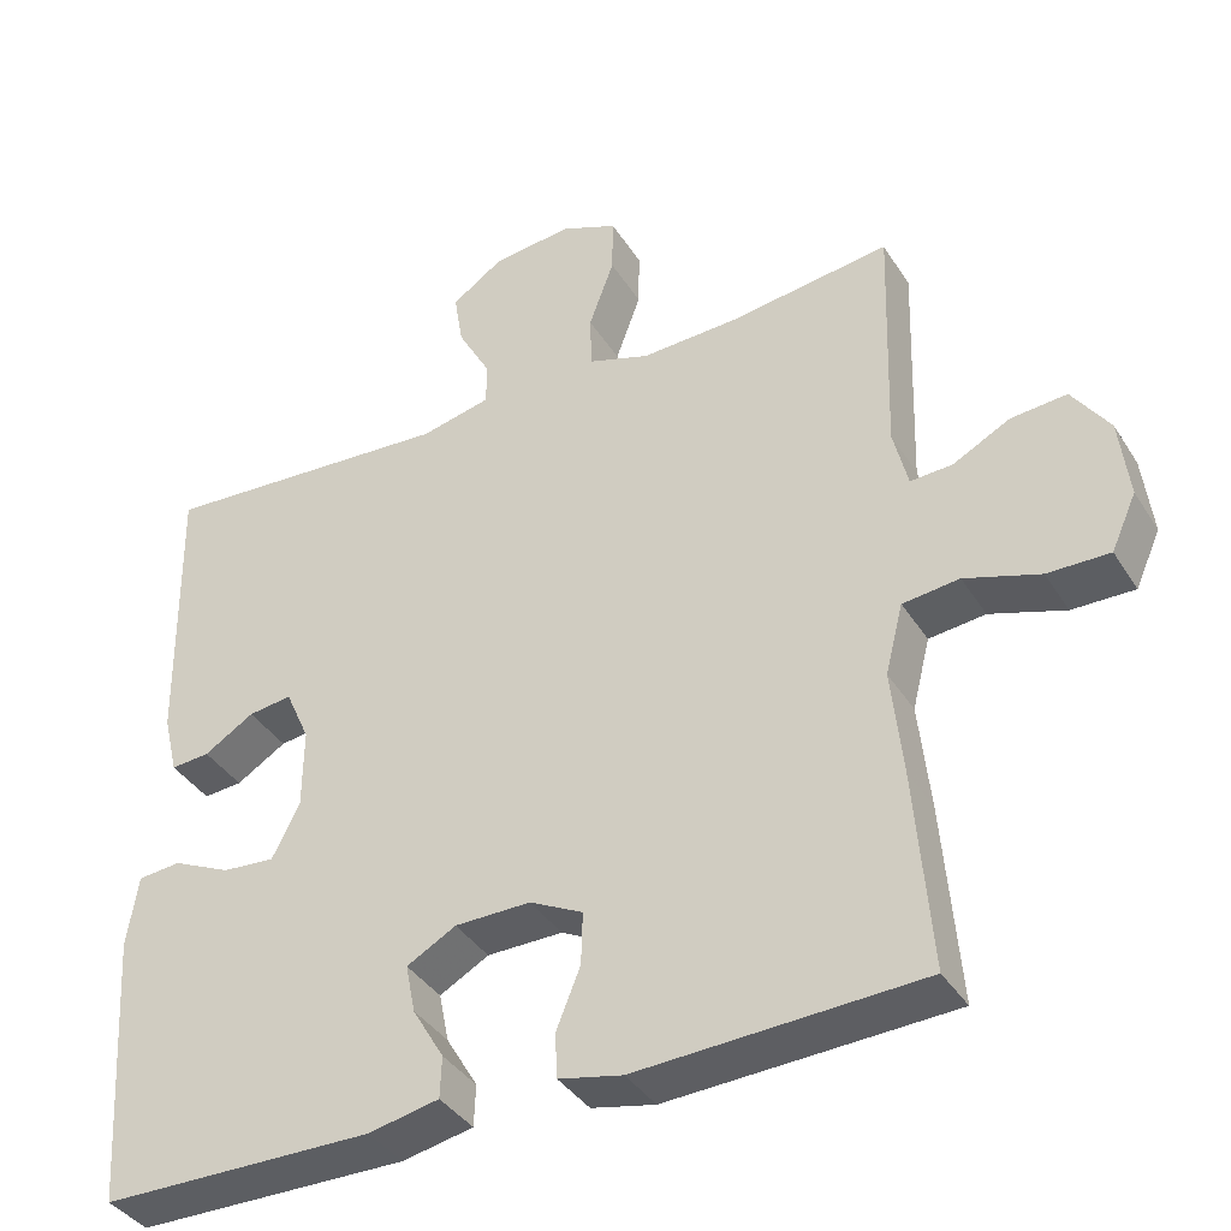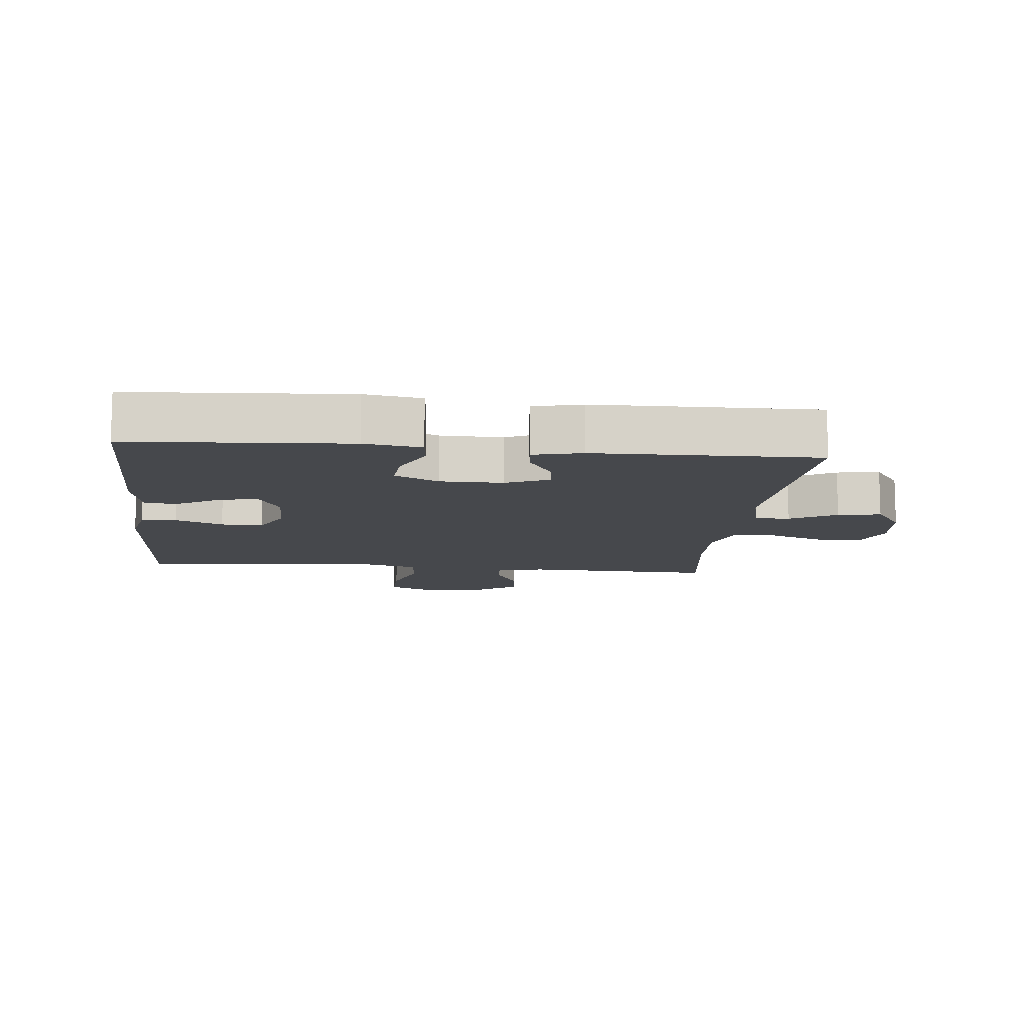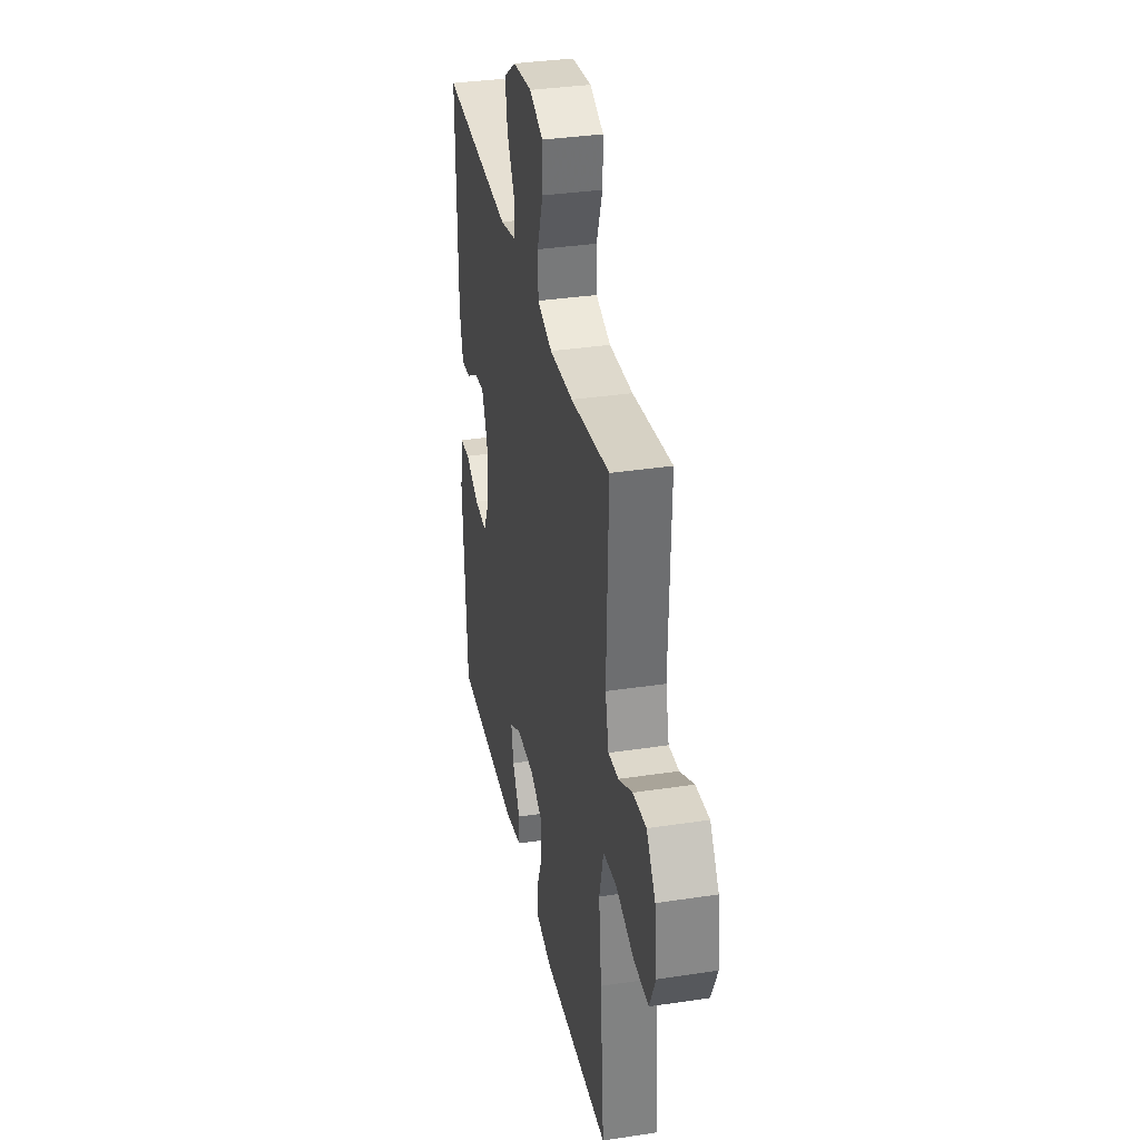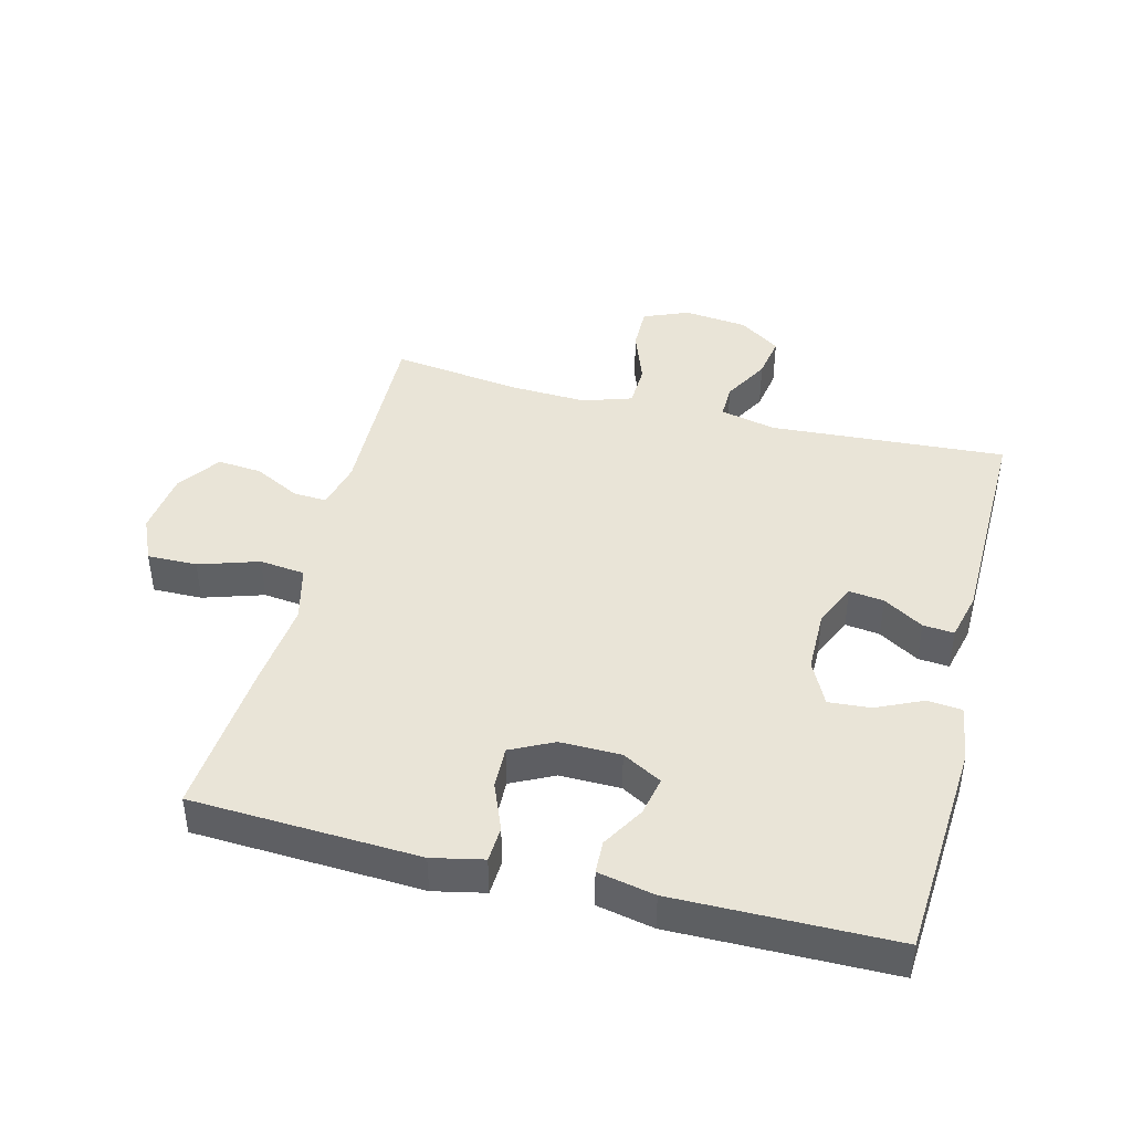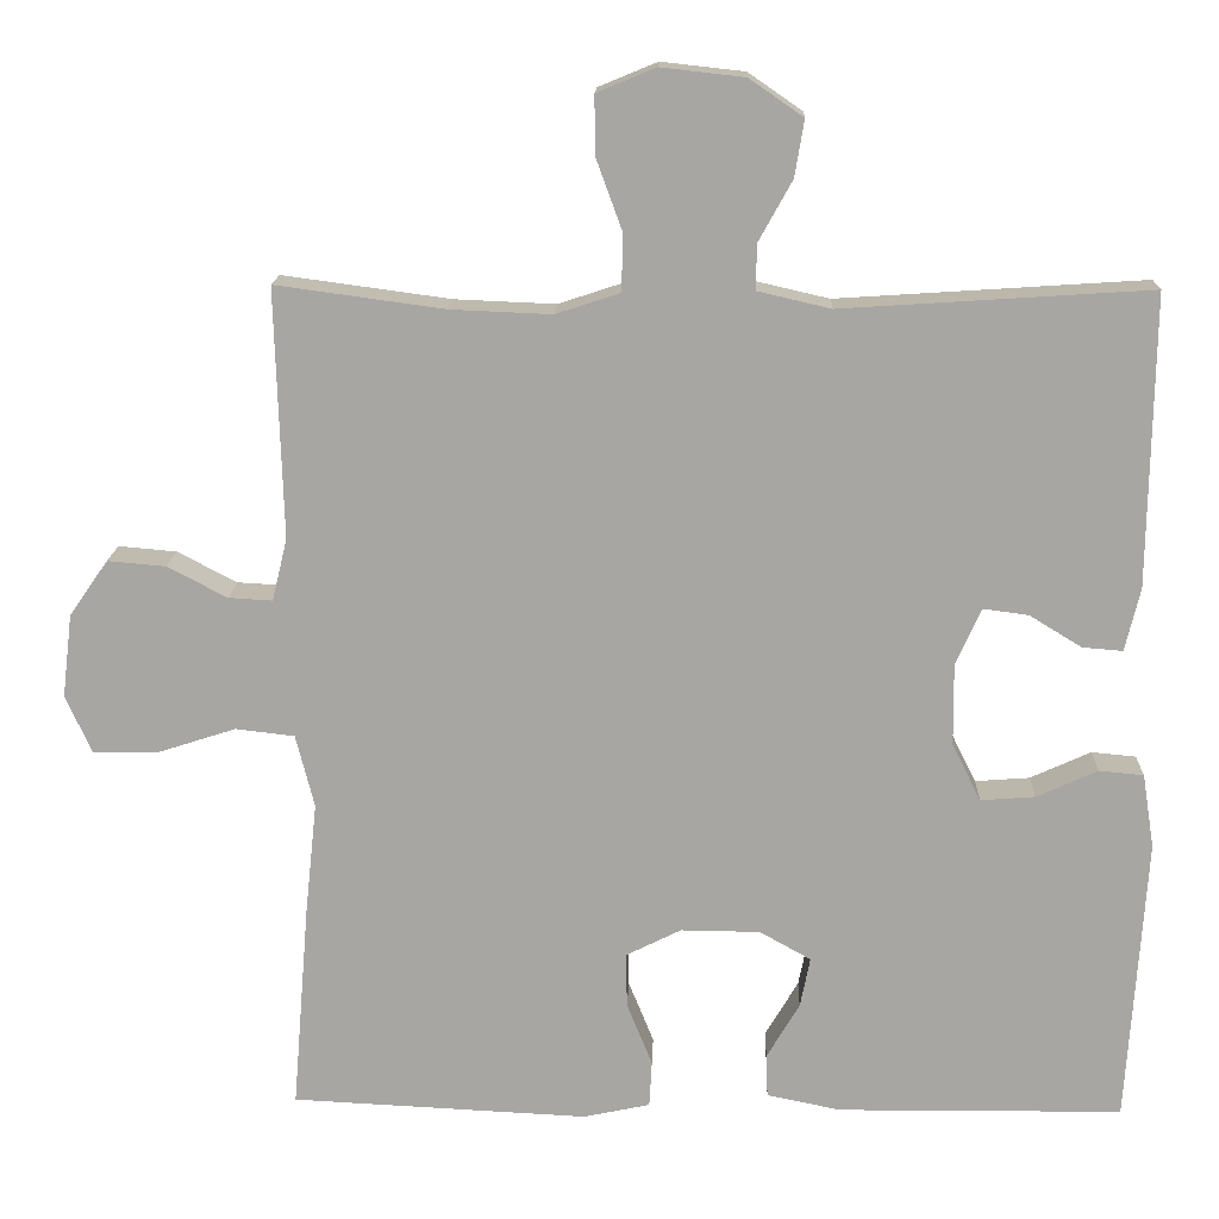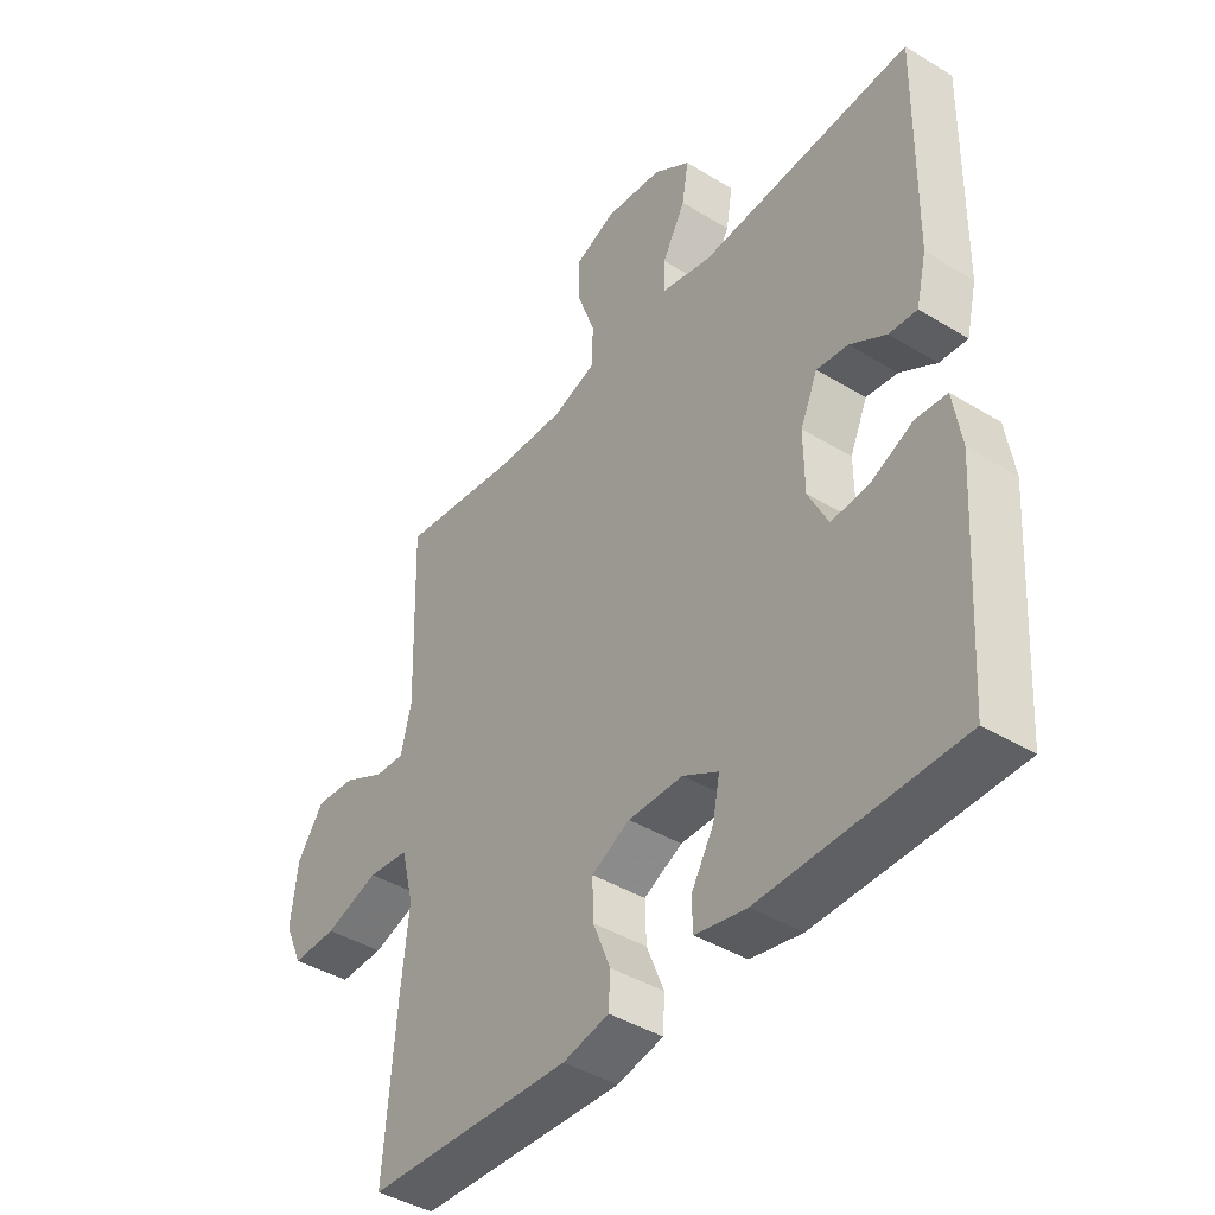
<metadata>
{"format":"obj","ext":"obj","renderer":"f3d","projection":"perspective","resolution":1024,"background":"white","views":[{"elev":-38.2,"azim":28.8,"up":"+Z"},{"elev":-11.1,"azim":-95.8,"up":"+Y"},{"elev":34.5,"azim":78.5,"up":"+Z"},{"elev":43.1,"azim":-165.7,"up":"+Y"},{"elev":15.4,"azim":-178.0,"up":"+Z"},{"elev":-42.1,"azim":-126.2,"up":"+Z"}]}
</metadata>
<code>
v -0.5 0.07 -0.5
v -0.522 0.07 -0.16
v -0.508 0.07 -0.072
v -0.455 0.07 -0.067
v -0.383 0.07 -0.1
v -0.318 0.07 -0.105
v -0.284 0.07 -0.037
v -0.283 0.07 0.061
v -0.313 0.07 0.128
v -0.367 0.07 0.121
v -0.429 0.07 0.083
v -0.477 0.07 0.079
v -0.495 0.07 0.154
v -0.5 0.07 0.5
v -0.134 0.07 0.476
v -0.047 0.07 0.496
v -0.048 0.07 0.55
v -0.088 0.07 0.622
v -0.099 0.07 0.689
v -0.035 0.07 0.733
v 0.064 0.07 0.744
v 0.134 0.07 0.715
v 0.133 0.07 0.645
v 0.102 0.07 0.56
v 0.104 0.07 0.493
v 0.18 0.07 0.468
v 0.3 0.07 0.473
v 0.5 0.07 0.5
v 0.491 0.07 0.204
v 0.509 0.07 0.13
v 0.561 0.07 0.133
v 0.632 0.07 0.17
v 0.701 0.07 0.176
v 0.747 0.07 0.11
v 0.759 0.07 0.011
v 0.728 0.07 -0.058
v 0.651 0.07 -0.057
v 0.558 0.07 -0.027
v 0.488 0.07 -0.035
v 0.466 0.07 -0.122
v 0.48 0.07 -0.254
v 0.5 0.07 -0.5
v 0.148 0.07 -0.517
v 0.069 0.07 -0.5
v 0.066 0.07 -0.445
v 0.096 0.07 -0.371
v 0.098 0.07 -0.306
v 0.032 0.07 -0.273
v -0.062 0.07 -0.274
v -0.123 0.07 -0.308
v -0.111 0.07 -0.368
v -0.072 0.07 -0.434
v -0.074 0.07 -0.485
v -0.162 0.07 -0.503
v -0.5 0 -0.5
v -0.522 0 -0.16
v -0.508 0 -0.072
v -0.455 0 -0.067
v -0.383 0 -0.1
v -0.318 0 -0.105
v -0.284 0 -0.037
v -0.283 0 0.061
v -0.313 0 0.128
v -0.367 0 0.121
v -0.429 0 0.083
v -0.477 0 0.079
v -0.495 0 0.154
v -0.5 0 0.5
v -0.134 0 0.476
v -0.047 0 0.496
v -0.048 0 0.55
v -0.088 0 0.622
v -0.099 0 0.689
v -0.035 0 0.733
v 0.064 0 0.744
v 0.134 0 0.715
v 0.133 0 0.645
v 0.102 0 0.56
v 0.104 0 0.493
v 0.18 0 0.468
v 0.3 0 0.473
v 0.5 0 0.5
v 0.491 0 0.204
v 0.509 0 0.13
v 0.561 0 0.133
v 0.632 0 0.17
v 0.701 0 0.176
v 0.747 0 0.11
v 0.759 0 0.011
v 0.728 0 -0.058
v 0.651 0 -0.057
v 0.558 0 -0.027
v 0.488 0 -0.035
v 0.466 0 -0.122
v 0.48 0 -0.254
v 0.5 0 -0.5
v 0.148 0 -0.517
v 0.069 0 -0.5
v 0.066 0 -0.445
v 0.096 0 -0.371
v 0.098 0 -0.306
v 0.032 0 -0.273
v -0.062 0 -0.274
v -0.123 0 -0.308
v -0.111 0 -0.368
v -0.072 0 -0.434
v -0.074 0 -0.485
v -0.162 0 -0.503
f 3 4 5
f 2 3 5
f 1 2 5
f 54 1 5
f 53 54 5
f 52 53 5
f 51 52 5
f 50 51 5 6
f 49 50 6 7
f 48 49 7 8
f 47 48 8 9
f 44 45 46
f 43 44 46
f 42 43 46
f 41 42 46
f 40 41 46
f 39 40 46 47
f 36 37 38
f 35 36 38
f 34 35 38
f 33 34 38
f 32 33 38
f 31 32 38
f 30 31 38 39
f 39 47 9
f 30 39 9
f 29 30 9
f 22 23 24
f 21 22 24
f 20 21 24
f 19 20 24
f 18 19 24
f 17 18 24
f 16 17 24 25
f 15 16 25 26
f 13 14 15
f 12 13 15
f 11 12 15
f 10 11 15
f 9 10 15 26
f 27 28 29 9
f 9 26 27
f 59 58 57
f 59 57 56
f 59 56 55
f 59 55 108
f 59 108 107
f 59 107 106
f 59 106 105
f 60 59 105 104
f 61 60 104 103
f 62 61 103 102
f 63 62 102 101
f 100 99 98
f 100 98 97
f 100 97 96
f 100 96 95
f 100 95 94
f 101 100 94 93
f 92 91 90
f 92 90 89
f 92 89 88
f 92 88 87
f 92 87 86
f 92 86 85
f 93 92 85 84
f 63 101 93
f 63 93 84
f 63 84 83
f 78 77 76
f 78 76 75
f 78 75 74
f 78 74 73
f 78 73 72
f 78 72 71
f 79 78 71 70
f 80 79 70 69
f 69 68 67
f 69 67 66
f 69 66 65
f 69 65 64
f 80 69 64 63
f 63 83 82 81
f 81 80 63
f 1 55 56 2
f 2 56 57 3
f 3 57 58 4
f 4 58 59 5
f 5 59 60 6
f 6 60 61 7
f 7 61 62 8
f 8 62 63 9
f 9 63 64 10
f 10 64 65 11
f 11 65 66 12
f 12 66 67 13
f 13 67 68 14
f 14 68 69 15
f 15 69 70 16
f 16 70 71 17
f 17 71 72 18
f 18 72 73 19
f 19 73 74 20
f 20 74 75 21
f 21 75 76 22
f 22 76 77 23
f 23 77 78 24
f 24 78 79 25
f 25 79 80 26
f 26 80 81 27
f 27 81 82 28
f 28 82 83 29
f 29 83 84 30
f 30 84 85 31
f 31 85 86 32
f 32 86 87 33
f 33 87 88 34
f 34 88 89 35
f 35 89 90 36
f 36 90 91 37
f 37 91 92 38
f 38 92 93 39
f 39 93 94 40
f 40 94 95 41
f 41 95 96 42
f 42 96 97 43
f 43 97 98 44
f 44 98 99 45
f 45 99 100 46
f 46 100 101 47
f 47 101 102 48
f 48 102 103 49
f 49 103 104 50
f 50 104 105 51
f 51 105 106 52
f 52 106 107 53
f 53 107 108 54
f 54 108 55 1

</code>
